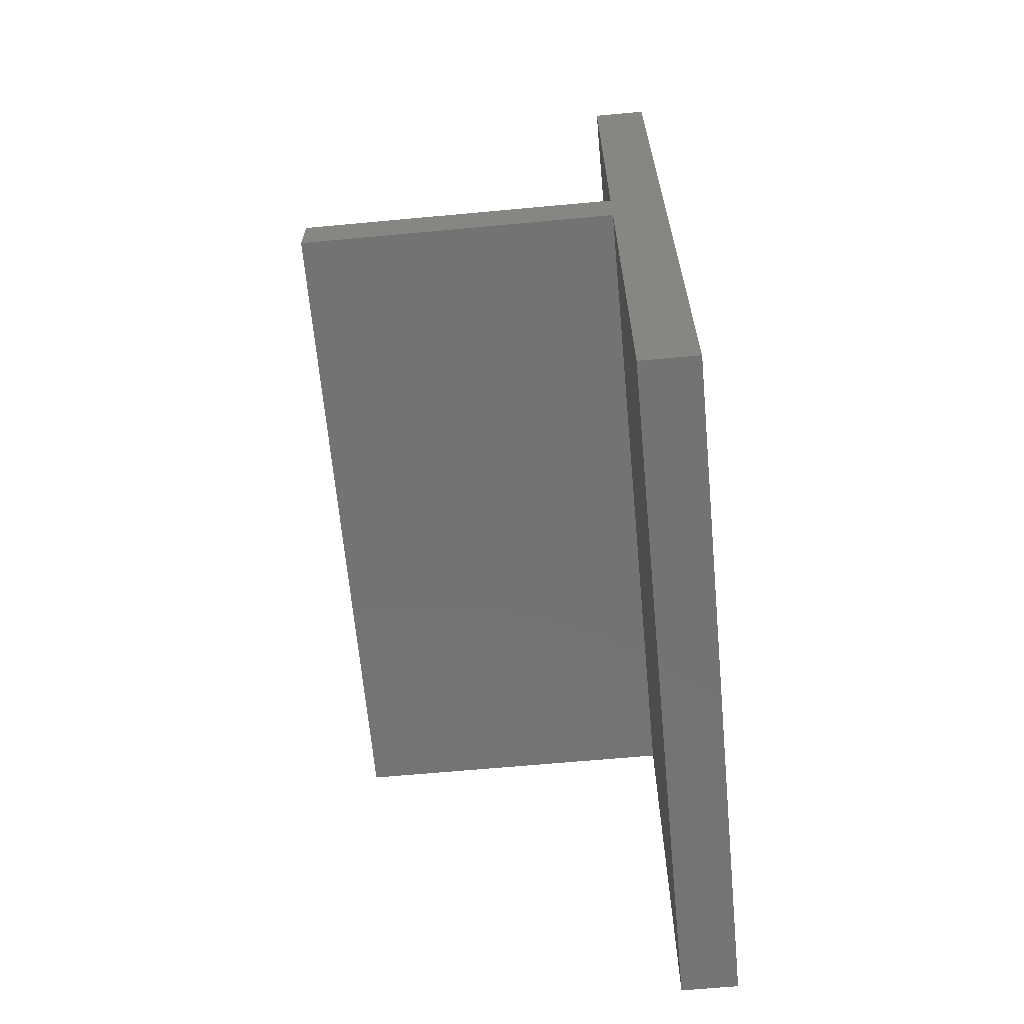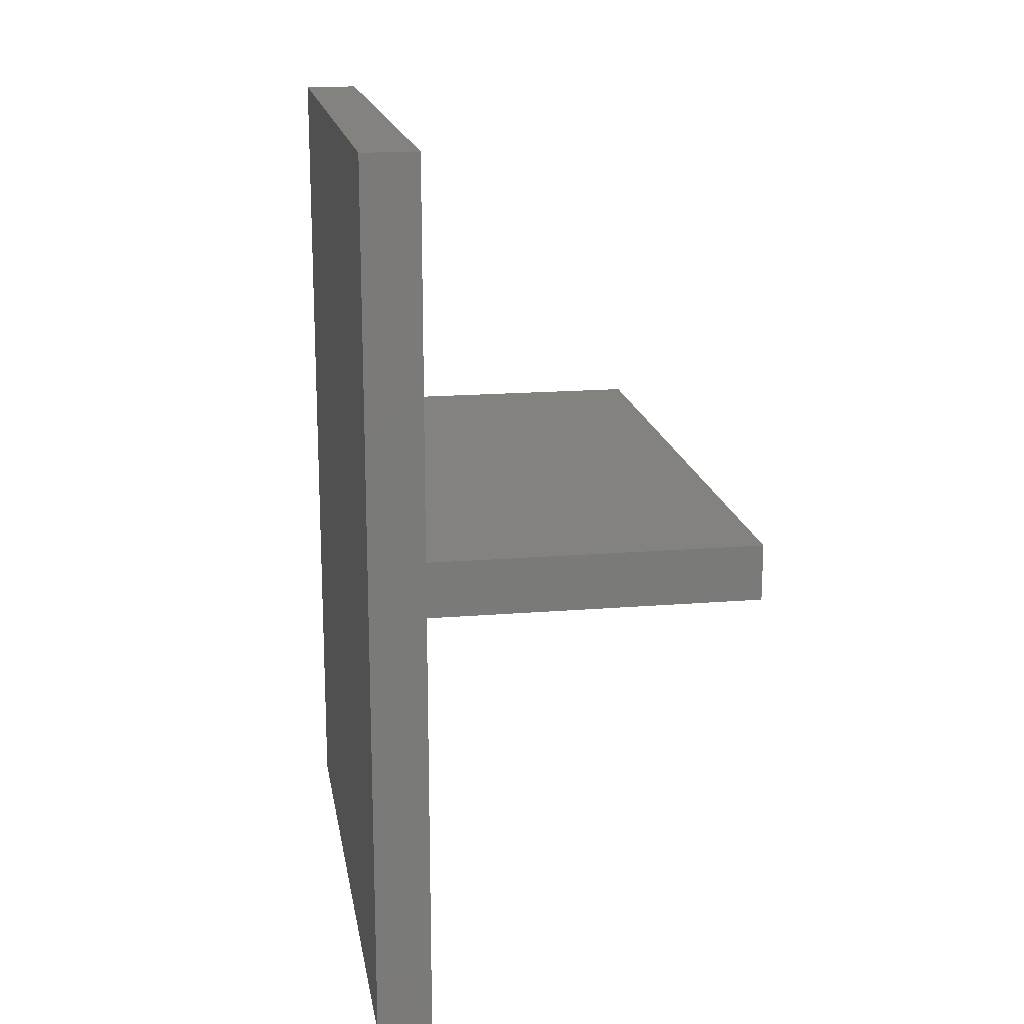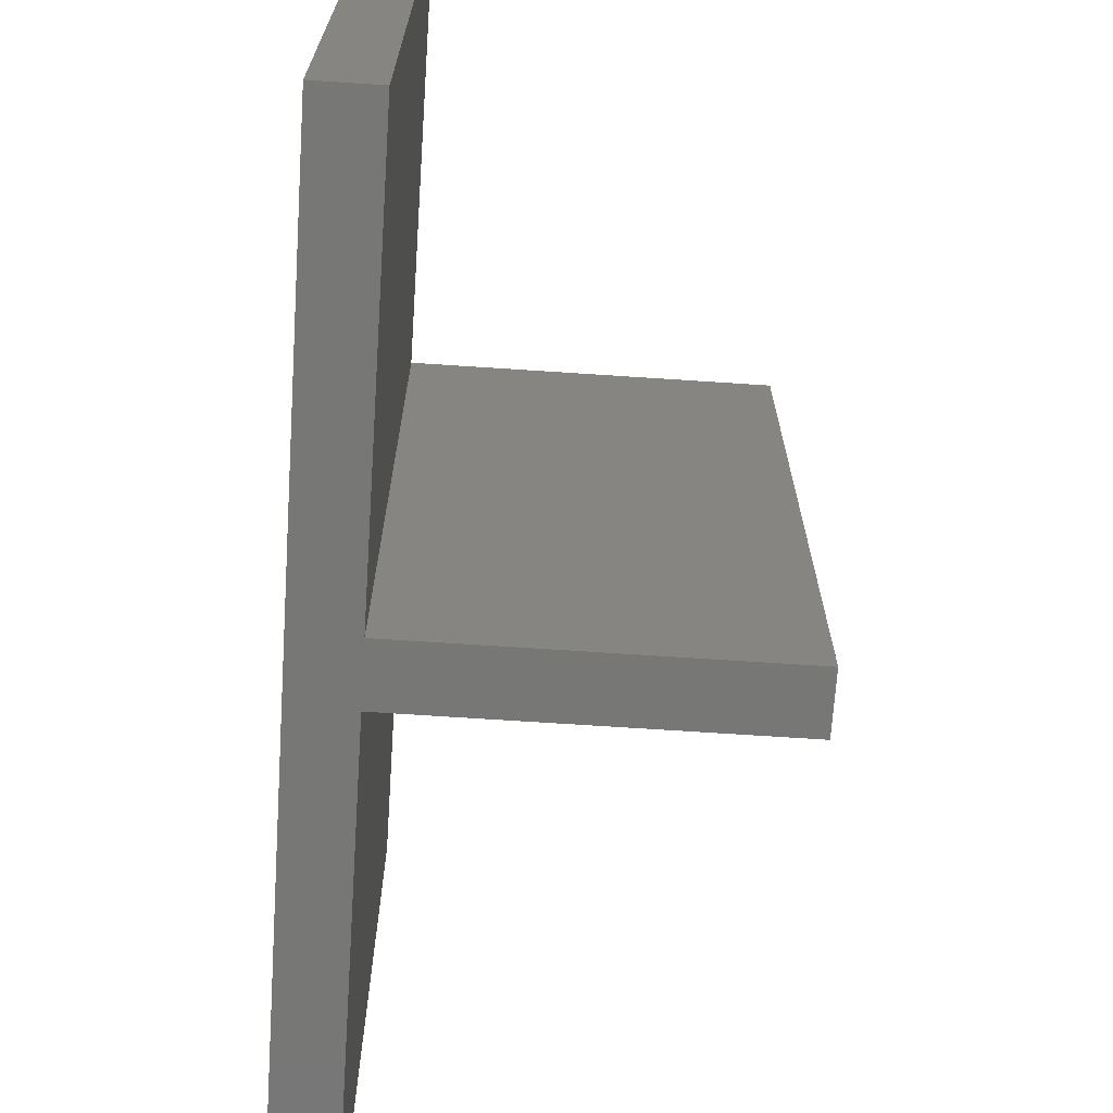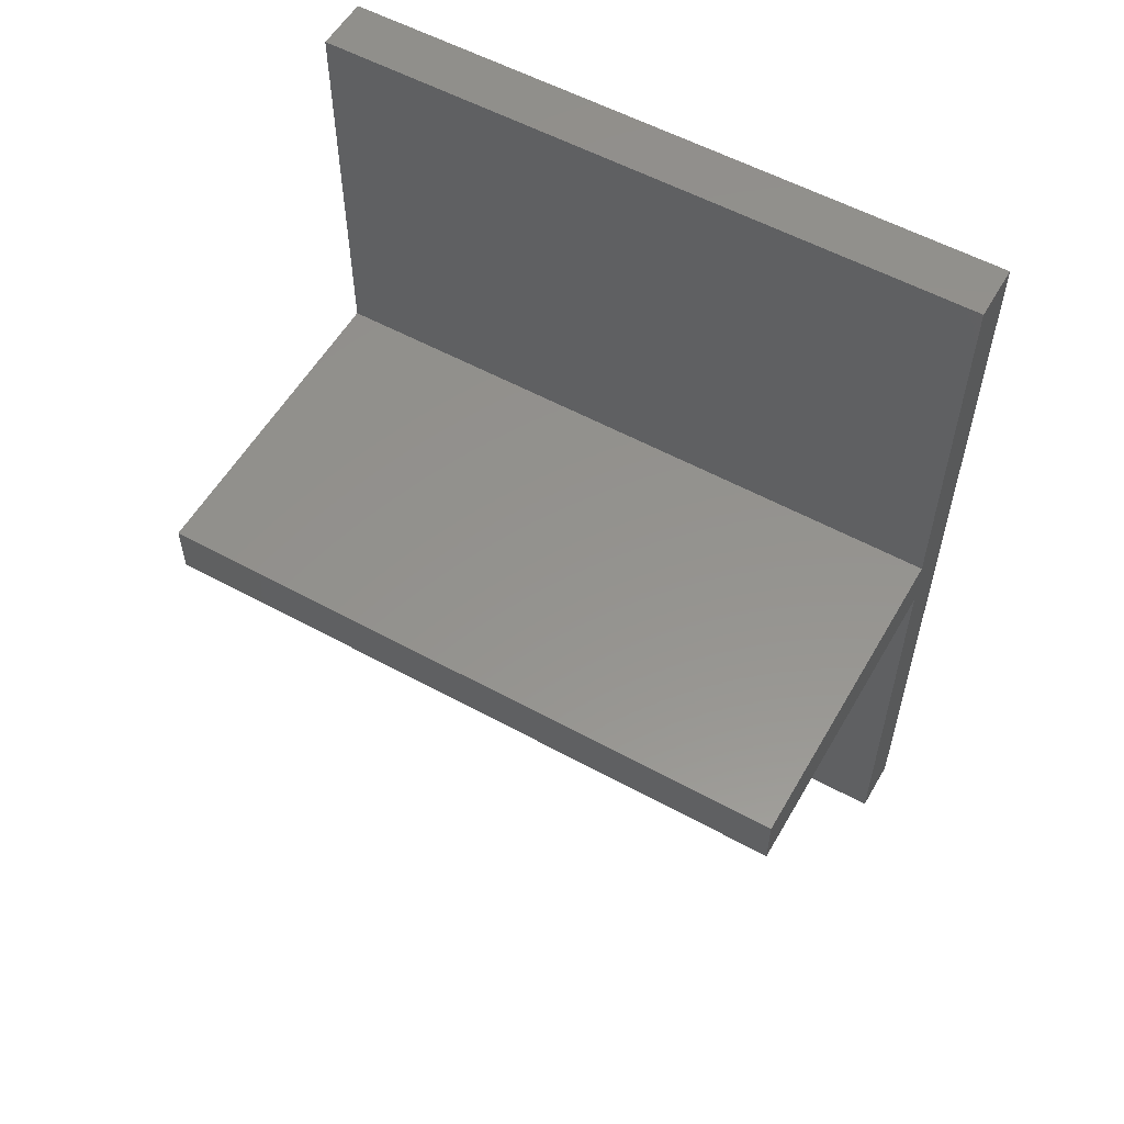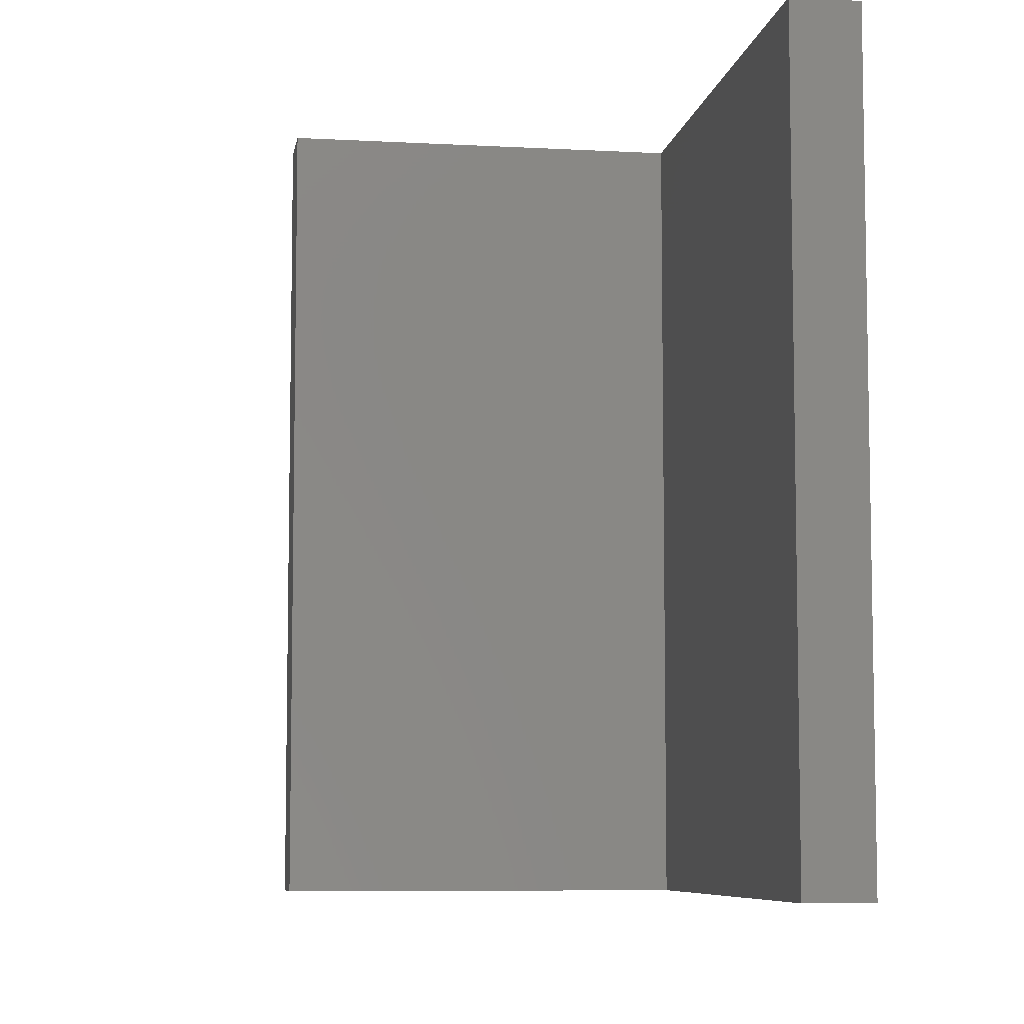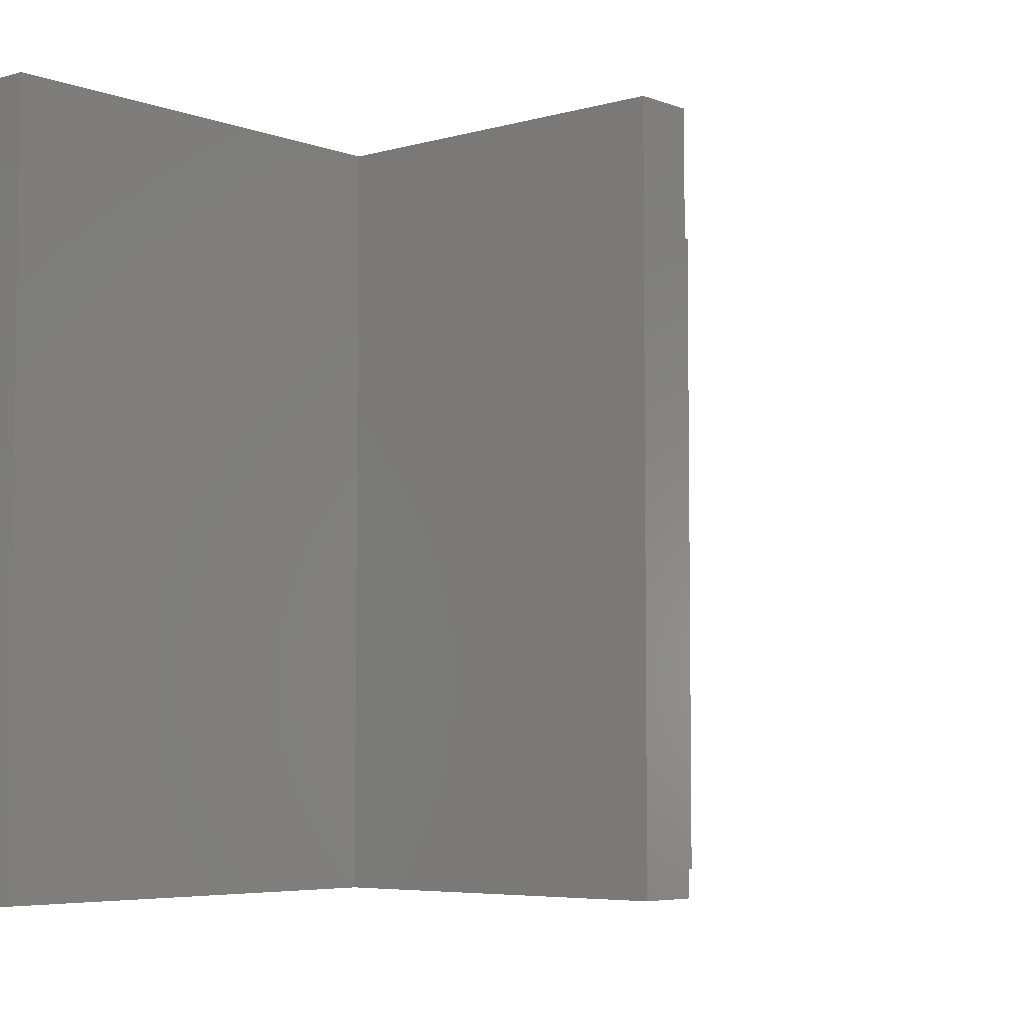
<metadata>
{"format":"stl","ext":"stl","renderer":"f3d","projection":"perspective","resolution":1024,"background":"white","views":[{"elev":-65.5,"azim":-174.7,"up":"+Z"},{"elev":16.9,"azim":-9.4,"up":"+Z"},{"elev":-69.3,"azim":-3.8,"up":"+Y"},{"elev":56.1,"azim":119.8,"up":"+Z"},{"elev":-7.2,"azim":171.0,"up":"+Y"},{"elev":-5.4,"azim":41.0,"up":"+Y"}]}
</metadata>
<code>
# stl→obj: 16 verts, 28 faces
v 0.0004934 0.5625 0.375
v 0.04786 0.5625 0.375
v 0.04786 0.5625 0.04737
v 0.04786 0.5625 -1.716e-17
v 0.04786 0.5625 -0.375
v 0.0004934 0.5625 -0.375
v 0.3281 0.5625 0.04737
v 0.3281 0.5625 0
v 0.0004934 1.819e-17 0.375
v 0.0004934 1.819e-17 -0.375
v 0.04786 1.556e-17 -0.375
v 0.04786 1.556e-17 -1.716e-17
v 0.04786 1.556e-17 0.04737
v 0.04786 1.556e-17 0.375
v 0.3281 1.61e-34 0.04737
v 0.3281 0 0
f 1 2 3
f 1 3 4
f 1 4 5
f 1 5 6
f 7 8 3
f 3 8 4
f 9 10 11
f 9 11 12
f 9 12 13
f 9 13 14
f 15 13 16
f 16 13 12
f 15 16 7
f 7 16 8
f 13 15 3
f 3 15 7
f 2 14 3
f 3 14 13
f 9 14 1
f 1 14 2
f 6 10 1
f 1 10 9
f 11 10 5
f 5 10 6
f 4 12 5
f 5 12 11
f 16 12 8
f 8 12 4

</code>
